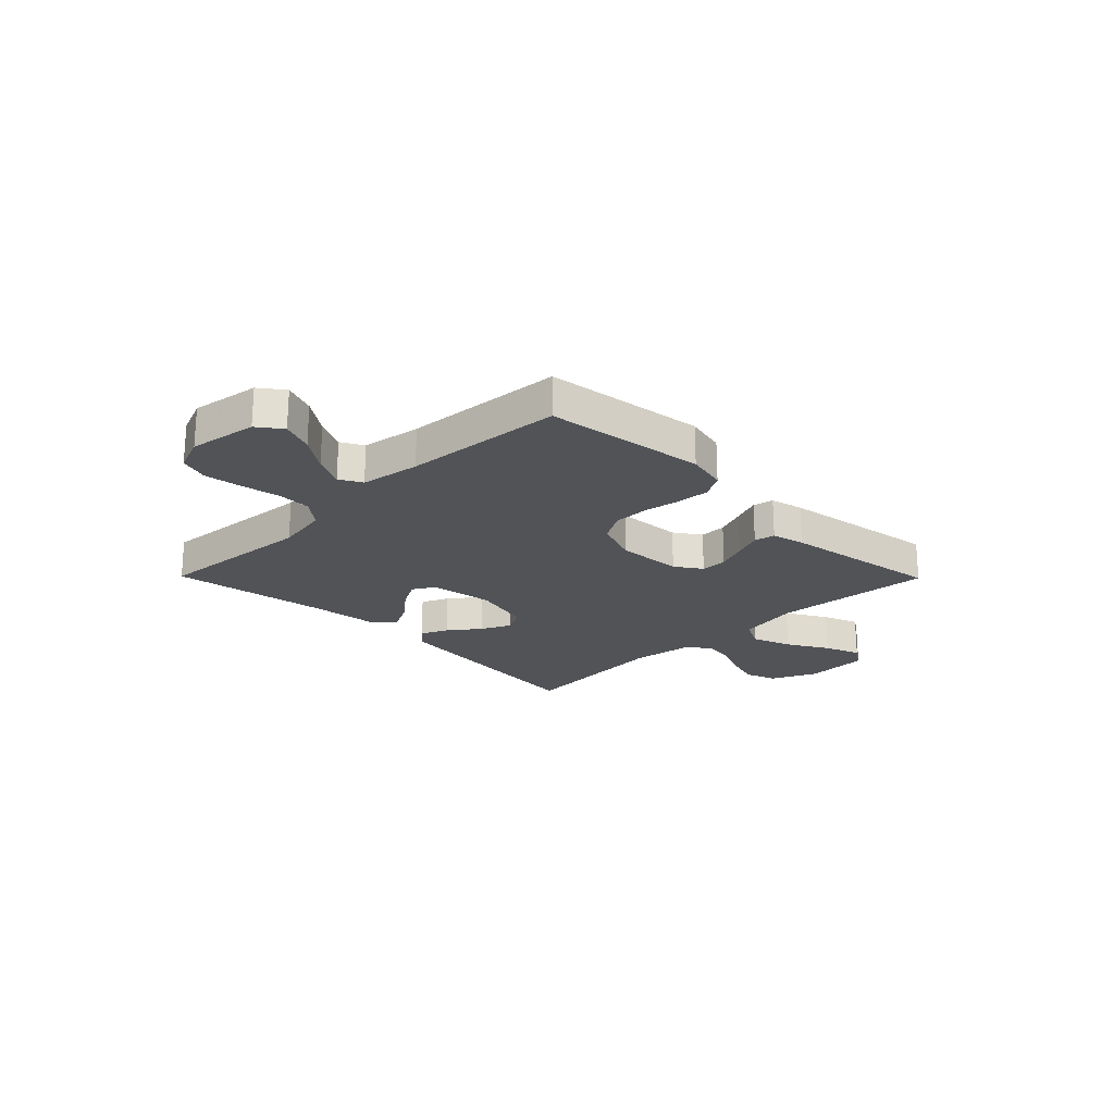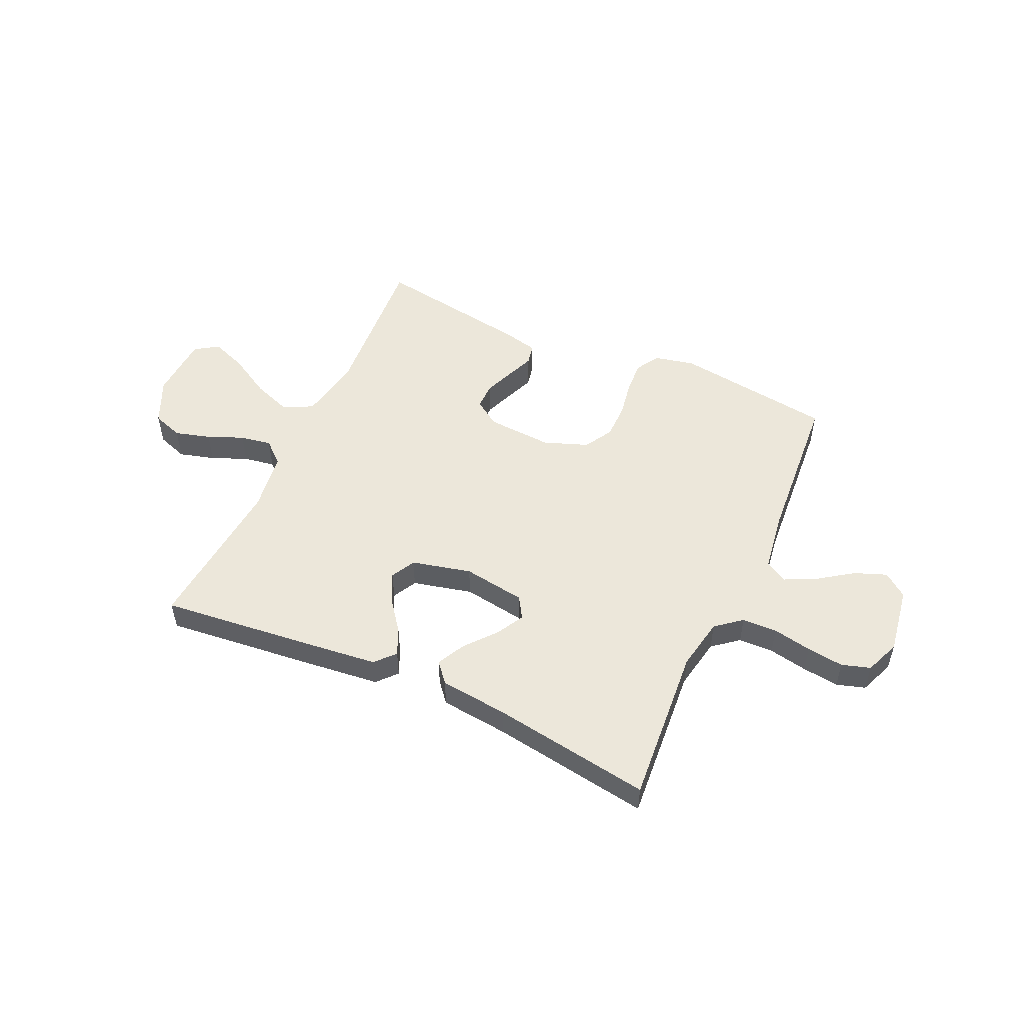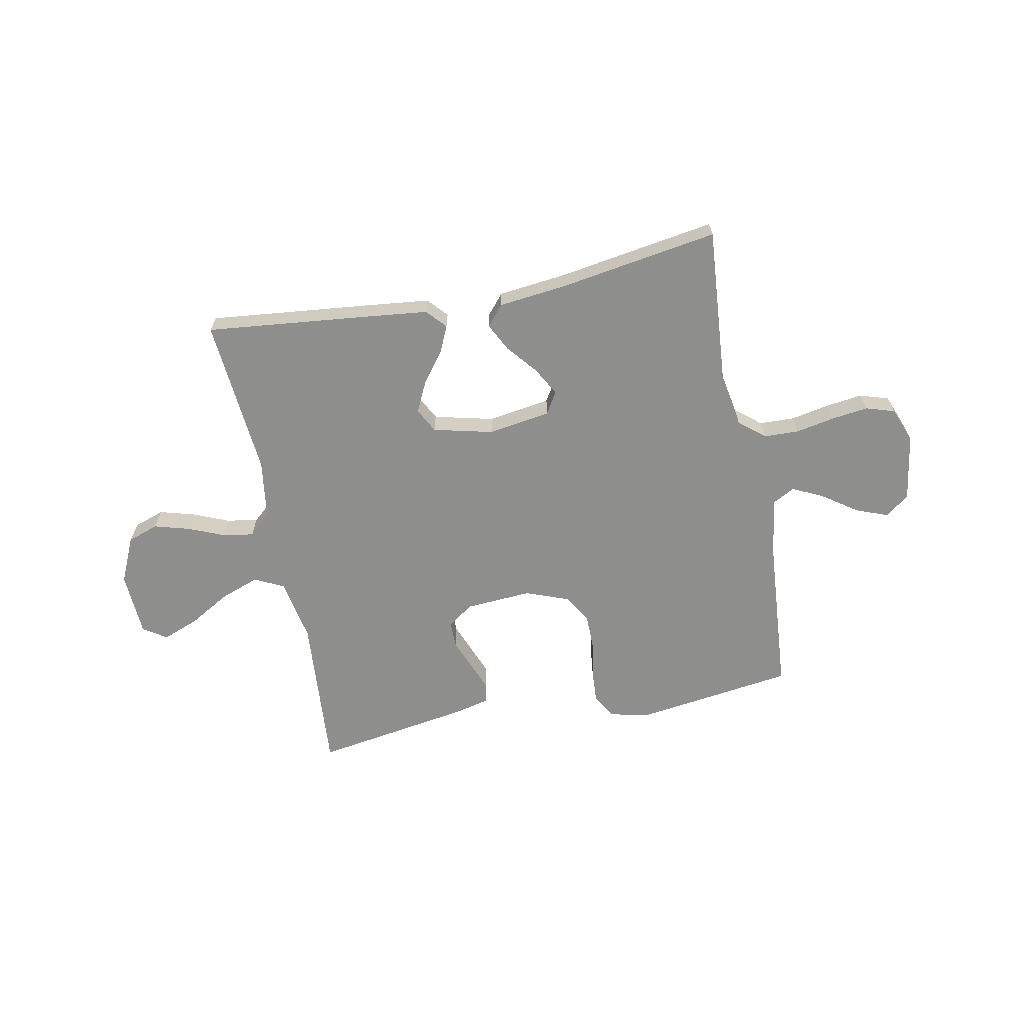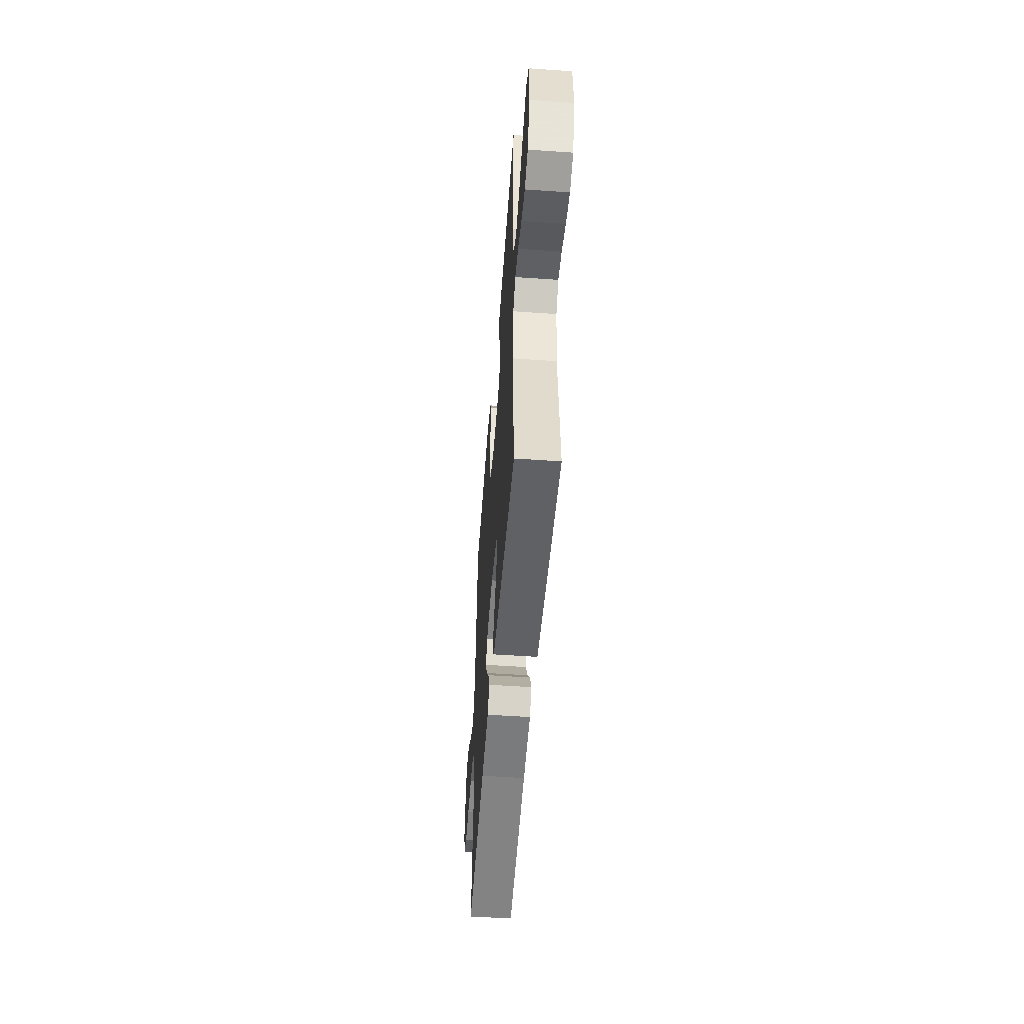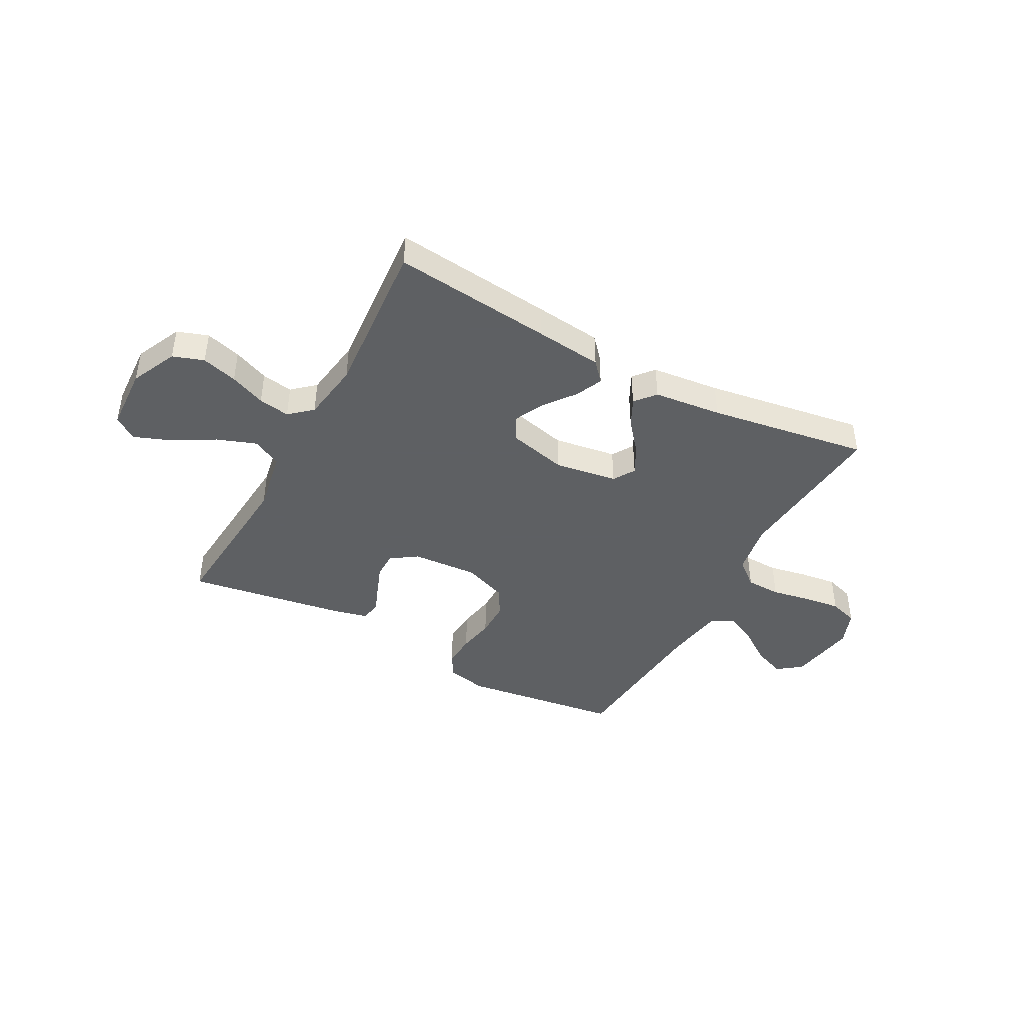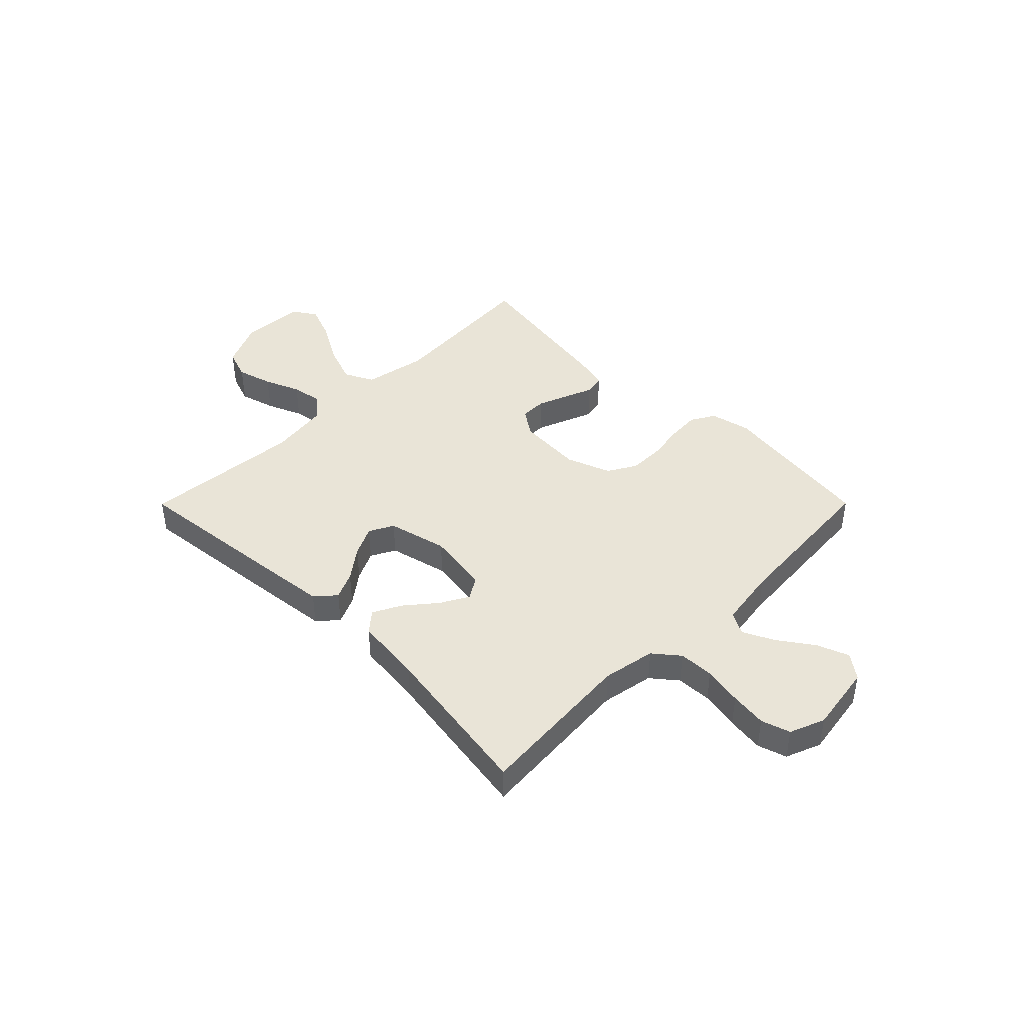
<metadata>
{"format":"obj","ext":"obj","renderer":"f3d","projection":"perspective","resolution":1024,"background":"white","views":[{"elev":-21.8,"azim":-45.4,"up":"+Y"},{"elev":51.5,"azim":-155.4,"up":"+Y"},{"elev":-64.9,"azim":-168.8,"up":"+Y"},{"elev":-52.1,"azim":85.7,"up":"+Z"},{"elev":-42.7,"azim":151.5,"up":"+Y"},{"elev":42.8,"azim":-135.1,"up":"+Y"}]}
</metadata>
<code>
v 0.5 0.07 0.5
v 0.477 0.07 0.2
v 0.499 0.07 0.081
v 0.554 0.07 0.053
v 0.628 0.07 0.08
v 0.706 0.07 0.125
v 0.774 0.07 0.151
v 0.818 0.07 0.122
v 0.824 0.07 0
v 0.784 0.07 -0.087
v 0.726 0.07 -0.107
v 0.659 0.07 -0.088
v 0.592 0.07 -0.06
v 0.533 0.07 -0.05
v 0.491 0.07 -0.087
v 0.475 0.07 -0.2
v 0.5 0.07 -0.5
v 0.2 0.07 -0.468
v 0.075 0.07 -0.454
v 0.042 0.07 -0.417
v 0.065 0.07 -0.366
v 0.109 0.07 -0.308
v 0.136 0.07 -0.252
v 0.112 0.07 -0.206
v 0 0.07 -0.179
v -0.118 0.07 -0.197
v -0.143 0.07 -0.238
v -0.114 0.07 -0.291
v -0.067 0.07 -0.348
v -0.04 0.07 -0.401
v -0.072 0.07 -0.439
v -0.2 0.07 -0.453
v -0.5 0.07 -0.5
v -0.476 0.07 -0.2
v -0.494 0.07 -0.101
v -0.542 0.07 -0.062
v -0.608 0.07 -0.06
v -0.681 0.07 -0.074
v -0.75 0.07 -0.083
v -0.804 0.07 -0.066
v -0.83 0.07 0
v -0.81 0.07 0.128
v -0.765 0.07 0.162
v -0.705 0.07 0.139
v -0.641 0.07 0.094
v -0.582 0.07 0.065
v -0.54 0.07 0.088
v -0.523 0.07 0.2
v -0.5 0.07 0.5
v -0.2 0.07 0.541
v -0.124 0.07 0.524
v -0.098 0.07 0.479
v -0.102 0.07 0.417
v -0.114 0.07 0.348
v -0.114 0.07 0.281
v -0.083 0.07 0.227
v 0 0.07 0.196
v 0.124 0.07 0.204
v 0.173 0.07 0.238
v 0.173 0.07 0.288
v 0.151 0.07 0.345
v 0.13 0.07 0.398
v 0.138 0.07 0.437
v 0.2 0.07 0.452
v 0.5 0 0.5
v 0.477 0 0.2
v 0.499 0 0.081
v 0.554 0 0.053
v 0.628 0 0.08
v 0.706 0 0.125
v 0.774 0 0.151
v 0.818 0 0.122
v 0.824 0 0
v 0.784 0 -0.087
v 0.726 0 -0.107
v 0.659 0 -0.088
v 0.592 0 -0.06
v 0.533 0 -0.05
v 0.491 0 -0.087
v 0.475 0 -0.2
v 0.5 0 -0.5
v 0.2 0 -0.468
v 0.075 0 -0.454
v 0.042 0 -0.417
v 0.065 0 -0.366
v 0.109 0 -0.308
v 0.136 0 -0.252
v 0.112 0 -0.206
v 0 0 -0.179
v -0.118 0 -0.197
v -0.143 0 -0.238
v -0.114 0 -0.291
v -0.067 0 -0.348
v -0.04 0 -0.401
v -0.072 0 -0.439
v -0.2 0 -0.453
v -0.5 0 -0.5
v -0.476 0 -0.2
v -0.494 0 -0.101
v -0.542 0 -0.062
v -0.608 0 -0.06
v -0.681 0 -0.074
v -0.75 0 -0.083
v -0.804 0 -0.066
v -0.83 0 0
v -0.81 0 0.128
v -0.765 0 0.162
v -0.705 0 0.139
v -0.641 0 0.094
v -0.582 0 0.065
v -0.54 0 0.088
v -0.523 0 0.2
v -0.5 0 0.5
v -0.2 0 0.541
v -0.124 0 0.524
v -0.098 0 0.479
v -0.102 0 0.417
v -0.114 0 0.348
v -0.114 0 0.281
v -0.083 0 0.227
v 0 0 0.196
v 0.124 0 0.204
v 0.173 0 0.238
v 0.173 0 0.288
v 0.151 0 0.345
v 0.13 0 0.398
v 0.138 0 0.437
v 0.2 0 0.452
f 64 1 2
f 63 64 2
f 62 63 2
f 61 62 2
f 60 61 2 3
f 59 60 3
f 58 59 3 4
f 57 58 4
f 52 53 54
f 51 52 54
f 50 51 54
f 49 50 54
f 48 49 54
f 47 48 54 55
f 46 47 55 56
f 43 44 45
f 42 43 45
f 41 42 45
f 40 41 45
f 39 40 45
f 38 39 45
f 37 38 45
f 36 37 45 46
f 46 56 57
f 36 46 57
f 35 36 57
f 32 33 34
f 32 34 35
f 31 32 35
f 30 31 35
f 29 30 35
f 28 29 35
f 20 21 22
f 19 20 22
f 18 19 22
f 17 18 22
f 16 17 22
f 15 16 22 23
f 14 15 23 24
f 11 12 13
f 10 11 13
f 9 10 13
f 8 9 13
f 7 8 13
f 6 7 13
f 5 6 13
f 4 5 13 14
f 14 24 25
f 4 14 25
f 57 4 25
f 27 28 35
f 26 27 35 57
f 25 26 57
f 66 65 128
f 66 128 127
f 66 127 126
f 66 126 125
f 67 66 125 124
f 67 124 123
f 68 67 123 122
f 68 122 121
f 118 117 116
f 118 116 115
f 118 115 114
f 118 114 113
f 118 113 112
f 119 118 112 111
f 120 119 111 110
f 109 108 107
f 109 107 106
f 109 106 105
f 109 105 104
f 109 104 103
f 109 103 102
f 109 102 101
f 110 109 101 100
f 121 120 110
f 121 110 100
f 121 100 99
f 98 97 96
f 99 98 96
f 99 96 95
f 99 95 94
f 99 94 93
f 99 93 92
f 86 85 84
f 86 84 83
f 86 83 82
f 86 82 81
f 86 81 80
f 87 86 80 79
f 88 87 79 78
f 77 76 75
f 77 75 74
f 77 74 73
f 77 73 72
f 77 72 71
f 77 71 70
f 77 70 69
f 78 77 69 68
f 89 88 78
f 89 78 68
f 89 68 121
f 99 92 91
f 121 99 91 90
f 121 90 89
f 1 65 66 2
f 2 66 67 3
f 3 67 68 4
f 4 68 69 5
f 5 69 70 6
f 6 70 71 7
f 7 71 72 8
f 8 72 73 9
f 9 73 74 10
f 10 74 75 11
f 11 75 76 12
f 12 76 77 13
f 13 77 78 14
f 14 78 79 15
f 15 79 80 16
f 16 80 81 17
f 17 81 82 18
f 18 82 83 19
f 19 83 84 20
f 20 84 85 21
f 21 85 86 22
f 22 86 87 23
f 23 87 88 24
f 24 88 89 25
f 25 89 90 26
f 26 90 91 27
f 27 91 92 28
f 28 92 93 29
f 29 93 94 30
f 30 94 95 31
f 31 95 96 32
f 32 96 97 33
f 33 97 98 34
f 34 98 99 35
f 35 99 100 36
f 36 100 101 37
f 37 101 102 38
f 38 102 103 39
f 39 103 104 40
f 40 104 105 41
f 41 105 106 42
f 42 106 107 43
f 43 107 108 44
f 44 108 109 45
f 45 109 110 46
f 46 110 111 47
f 47 111 112 48
f 48 112 113 49
f 49 113 114 50
f 50 114 115 51
f 51 115 116 52
f 52 116 117 53
f 53 117 118 54
f 54 118 119 55
f 55 119 120 56
f 56 120 121 57
f 57 121 122 58
f 58 122 123 59
f 59 123 124 60
f 60 124 125 61
f 61 125 126 62
f 62 126 127 63
f 63 127 128 64
f 64 128 65 1

</code>
